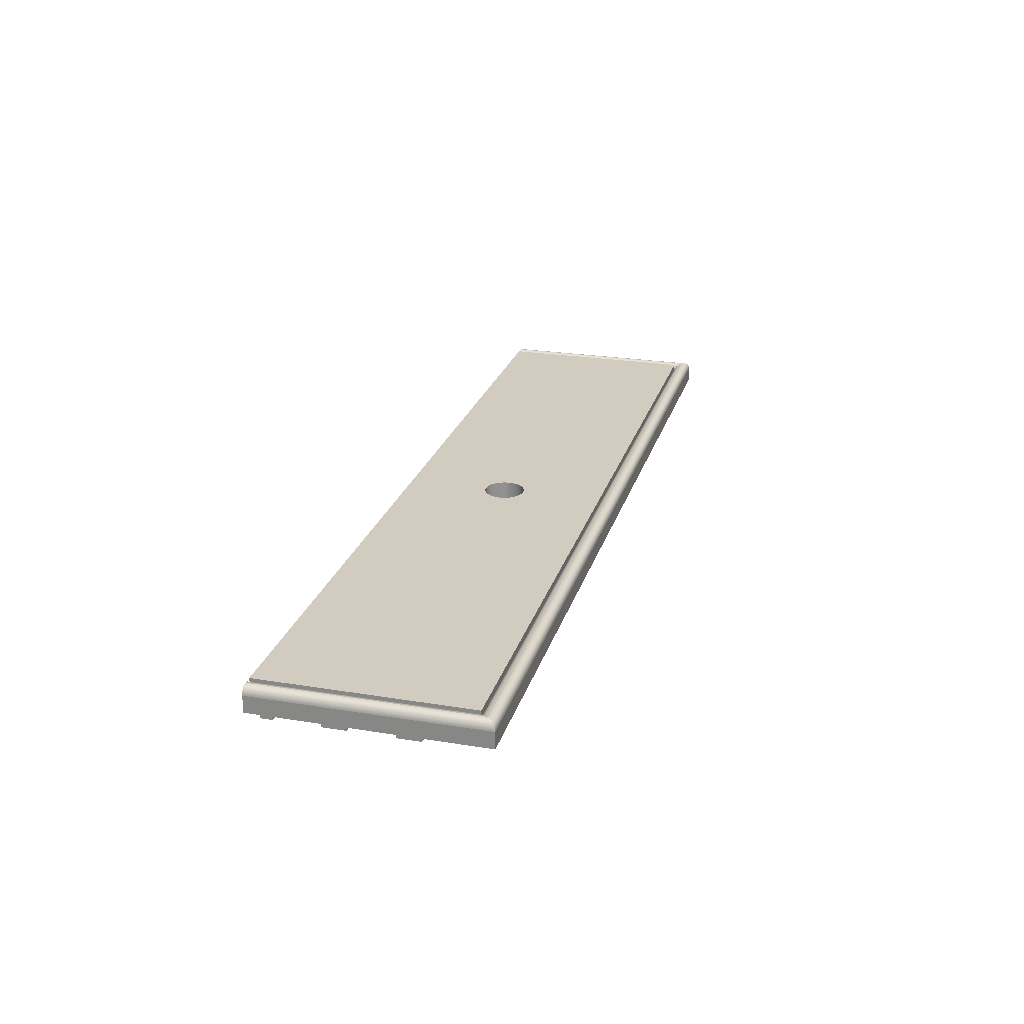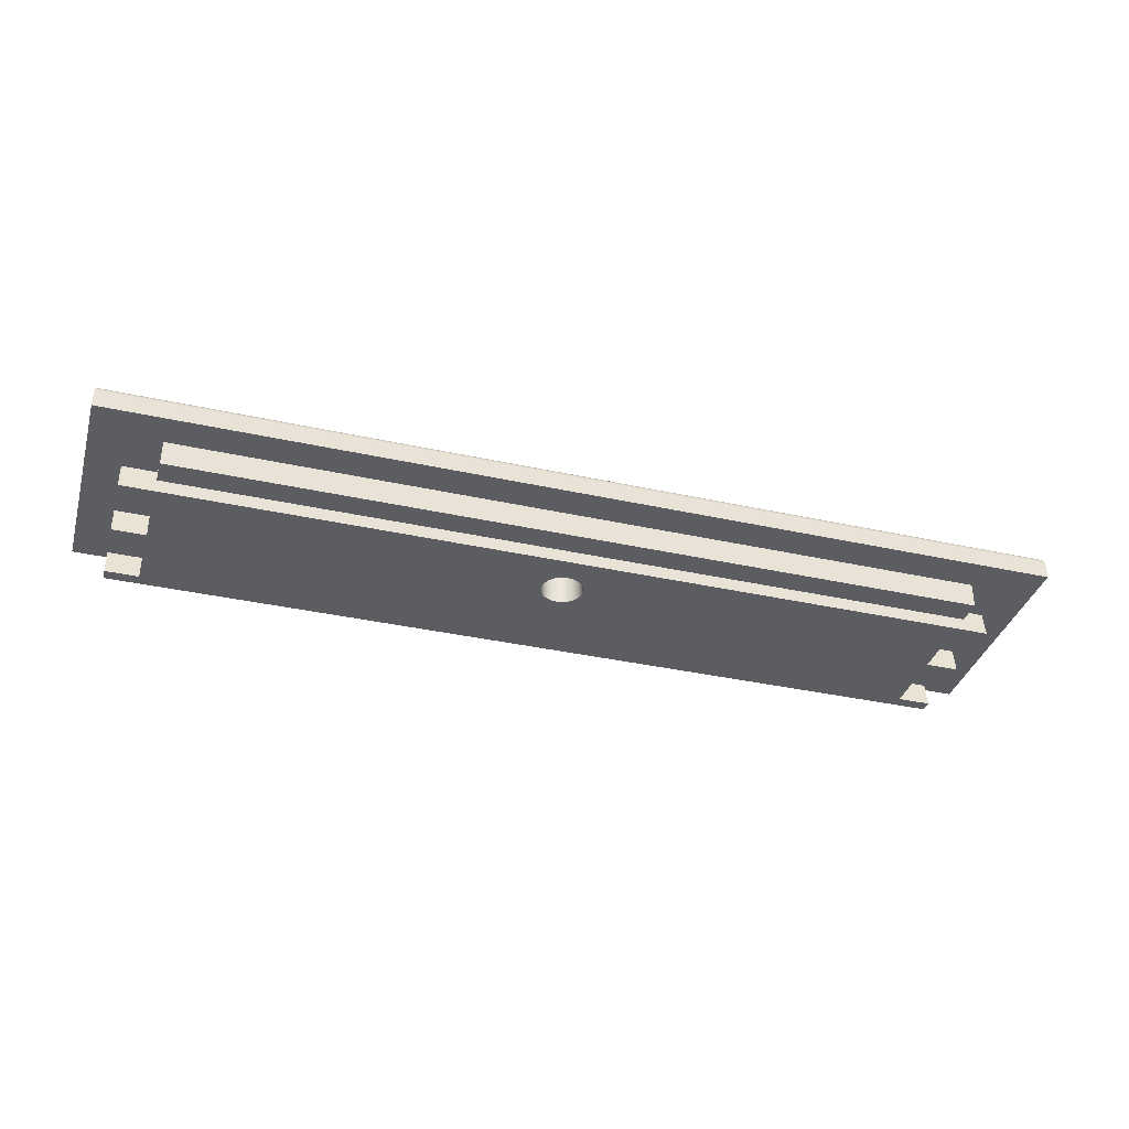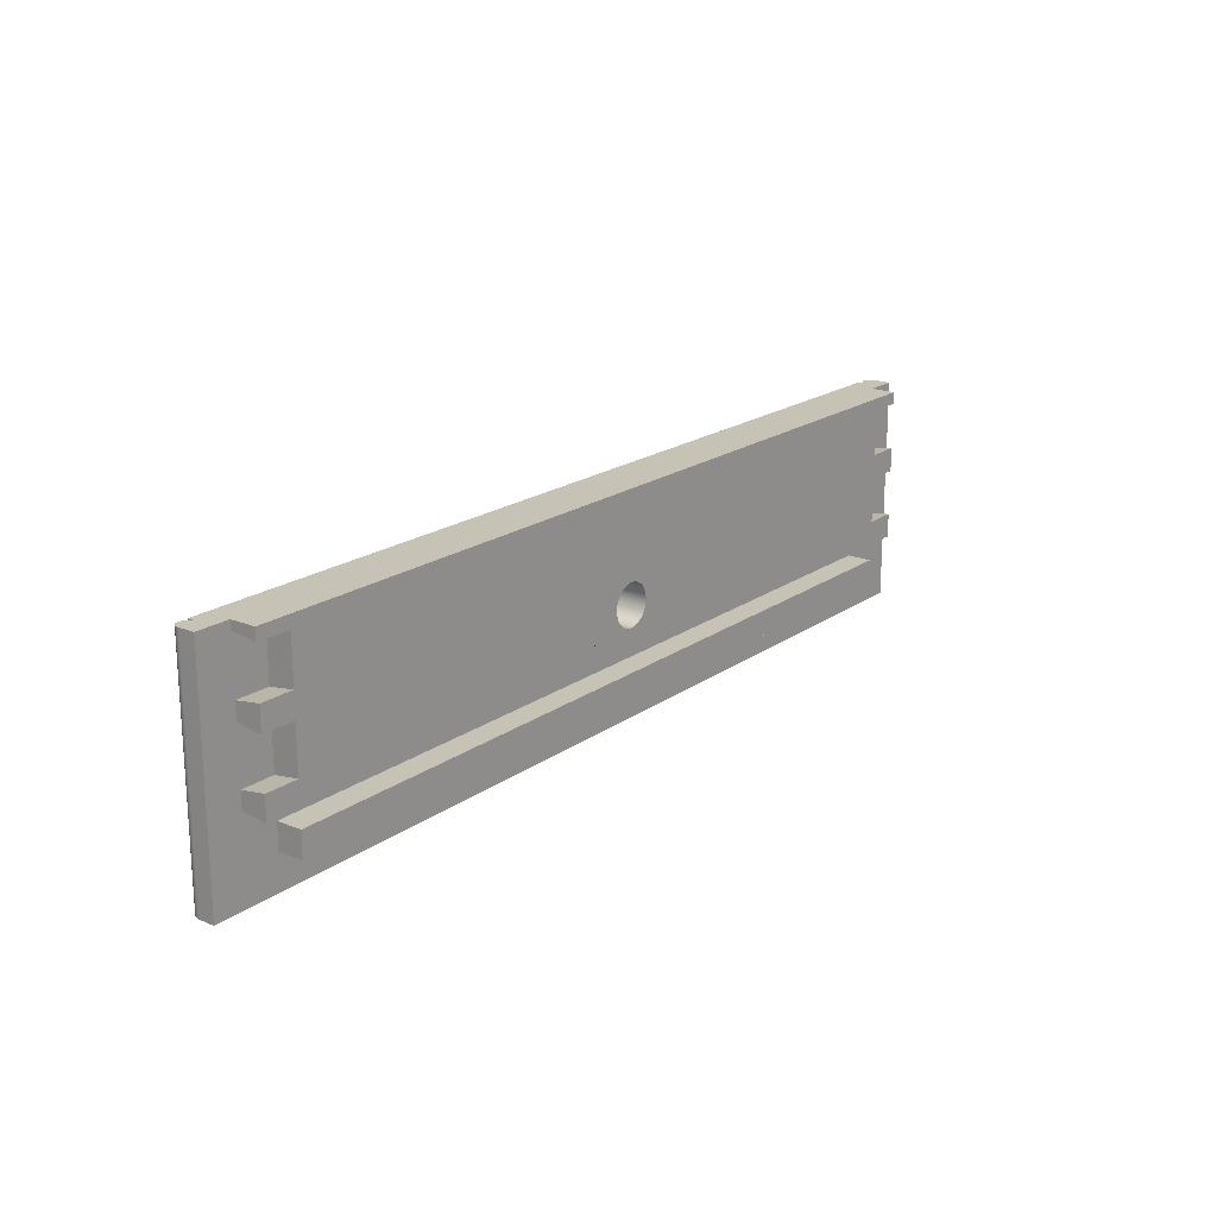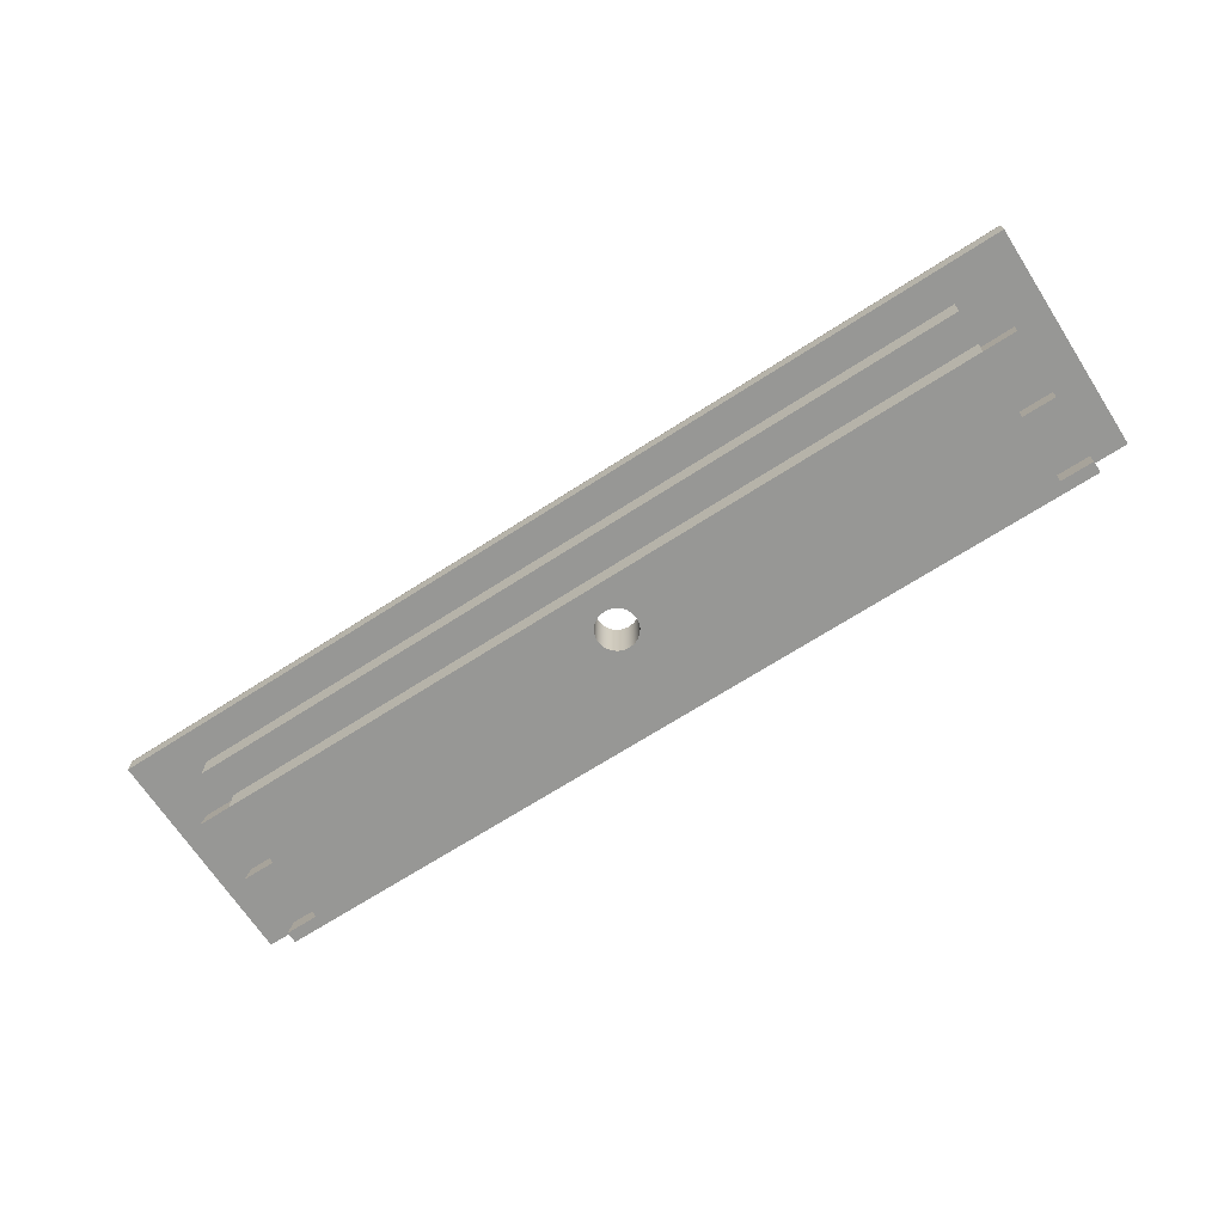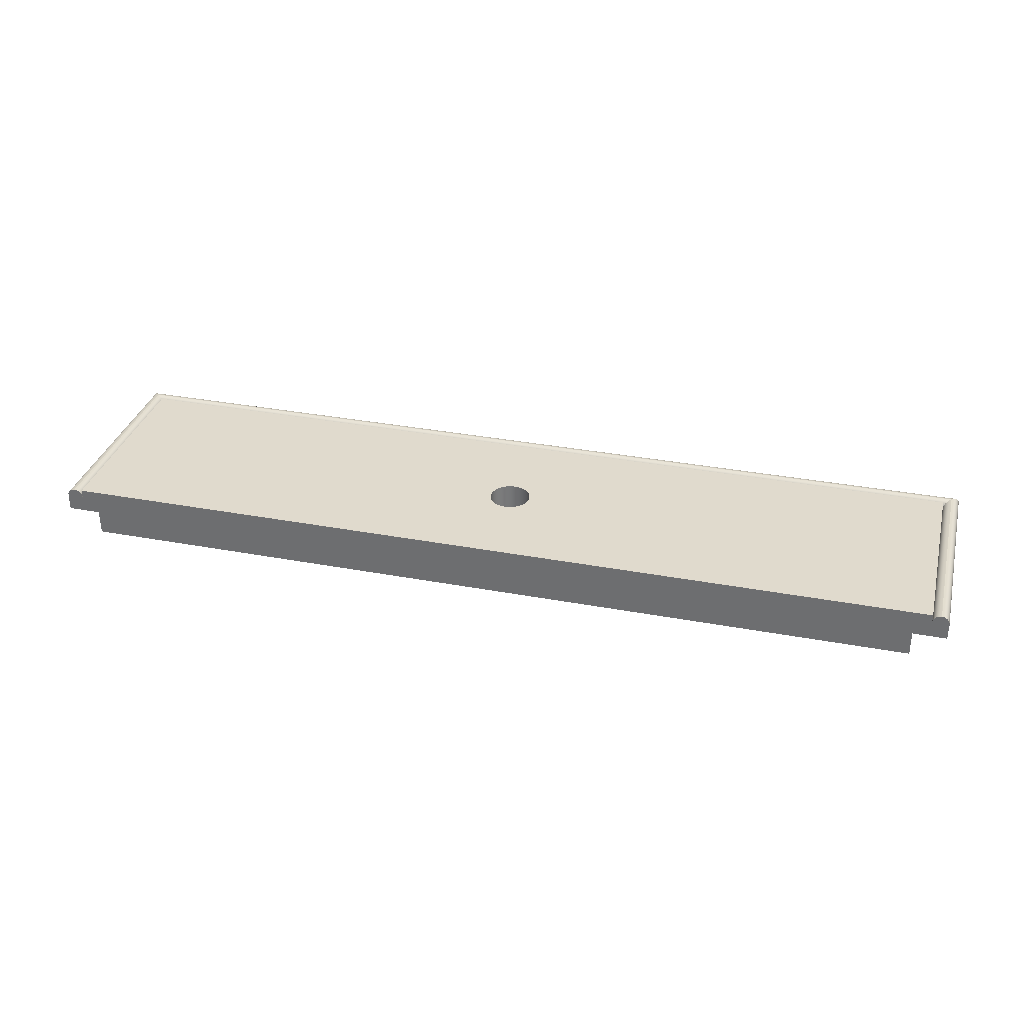
<metadata>
{"format":"obj","ext":"obj","renderer":"f3d","projection":"perspective","resolution":1024,"background":"white","views":[{"elev":24.2,"azim":-74.8,"up":"+Z"},{"elev":-36.3,"azim":-16.1,"up":"+Z"},{"elev":19.3,"azim":127.5,"up":"+Y"},{"elev":-68.1,"azim":32.9,"up":"+Z"},{"elev":33.1,"azim":-165.5,"up":"+Z"}]}
</metadata>
<code>
o drawer_front1/drawer_front/mesh10/mesh10-geometry#mesh10-geometry
v -0.2633 0.03884 0.3412
v -0.245 0.02582 0.3412
v -0.2633 0.02582 0.3412
v 0.1947 0.02582 0.3412
v -0.245 0.02775 0.3549
v -0.2633 0.03691 0.3549
v 0.213 0.03884 0.3412
v -0.245 0.02582 0.3549
v -0.2633 0.02775 0.3549
v -0.245 0.03884 0.3412
v 0.1947 0.03884 0.3412
v 0.213 0.02582 0.3412
v 0.1947 0.02582 0.3549
v -0.2816 0.1083 0.3549
v -0.245 0.03691 0.3549
v 0.1947 0.03691 0.3549
v 0.213 0.03691 0.3549
v 0.1947 0.02775 0.3549
v 0.1947 0.01666 0.3549
v -0.245 0.01666 0.3549
v -0.2816 -0.0154 0.3549
v -0.2633 0.06572 0.3549
v -0.245 0.06378 0.3412
v -0.02515 0.03956 0.3412
v 0.1947 0.06378 0.3412
v 0.213 0.02775 0.3549
v -0.245 0.00292 0.3549
v -0.2816 0.1083 0.3641
v -0.2633 0.07488 0.3549
v -0.245 0.06572 0.3549
v 0.213 0.06572 0.3549
v 0.1947 0.06572 0.3549
v 0.2313 0.1083 0.3549
v 0.1947 0.00292 0.3549
v -0.245 0.01666 0.3412
v -0.245 0.00292 0.3412
v 0.2313 -0.0154 0.3549
v -0.2816 -0.0154 0.3641
v -0.2633 0.1083 0.3549
v -0.245 0.07488 0.3549
v -0.2633 0.06378 0.3412
v -0.02811 0.03995 0.3412
v -0.02219 0.03995 0.3412
v 0.1947 0.00292 0.3412
v 0.1947 0.01666 0.3412
v -0.2815 0.1083 0.3653
v -0.2633 0.1037 0.3549
v -0.245 0.07681 0.3412
v -0.2633 0.07681 0.3412
v -0.03087 0.04109 0.3412
v -0.02811 0.03995 0.3687
v -0.02515 0.03956 0.3687
v -0.01942 0.04109 0.3412
v 0.213 0.07488 0.3549
v 0.213 0.06378 0.3412
v 0.2313 0.1083 0.3641
v 0.2313 -0.0154 0.3641
v -0.2815 -0.01524 0.3653
v -0.281 0.1083 0.3664
v -0.2633 0.1083 0.3412
v -0.245 0.1037 0.3549
v -0.245 0.1017 0.3412
v -0.03325 0.04291 0.3412
v -0.03087 0.04109 0.3687
v -0.02219 0.03995 0.3687
v -0.01705 0.04291 0.3412
v 0.213 0.1037 0.3549
v 0.2312 0.1083 0.3653
v -0.2803 0.1083 0.3673
v -0.2633 0.1017 0.3412
v 0.2222 0.1083 0.3687
v 0.1947 0.07681 0.3412
v -0.02515 0.06246 0.3412
v -0.03506 0.04528 0.3412
v -0.03325 0.04291 0.3687
v 0.2222 -0.00624 0.3687
v -0.2725 0.1083 0.3687
v -0.01942 0.04109 0.3687
v -0.01523 0.04528 0.3412
v 0.213 0.07681 0.3412
v 0.1947 0.1037 0.3549
v 0.213 0.1083 0.3549
v 0.2307 0.1083 0.3664
v 0.2312 -0.01524 0.3653
v -0.281 -0.01479 0.3664
v -0.2793 0.1083 0.3681
v -0.2725 0.1083 0.3641
v 0.1947 0.1017 0.3412
v -0.02219 0.06207 0.3412
v -0.02811 0.06207 0.3412
v -0.03621 0.04805 0.3412
v -0.03506 0.04528 0.3687
v -0.2725 -0.00624 0.3687
v -0.01705 0.04291 0.3687
v -0.01523 0.04528 0.3687
v -0.01409 0.04805 0.3412
v 0.1947 0.07488 0.3549
v 0.213 0.1017 0.3412
v 0.2222 0.1083 0.3641
v 0.23 0.1083 0.3673
v -0.2803 -0.01406 0.3673
v -0.2793 -0.01311 0.3681
v -0.2782 0.1083 0.3685
v -0.277 0.1083 0.3687
v 0.213 0.1083 0.3412
v -0.01942 0.06093 0.3412
v -0.02515 0.06246 0.3687
v -0.03087 0.06093 0.3412
v -0.02811 0.06207 0.3687
v -0.0366 0.05101 0.3412
v -0.03621 0.04805 0.3687
v 0.2222 -0.00624 0.3641
v -0.2725 -0.00624 0.3641
v -0.01409 0.04805 0.3687
v -0.0137 0.05101 0.3412
v 0.2223 0.1083 0.3653
v 0.229 0.1083 0.3681
v 0.2307 -0.01479 0.3664
v -0.2782 -0.01201 0.3685
v -0.2759 0.1083 0.3685
v -0.01705 0.05911 0.3412
v -0.02219 0.06207 0.3687
v -0.03325 0.05911 0.3412
v -0.03087 0.06093 0.3687
v -0.03621 0.05397 0.3412
v -0.0366 0.05101 0.3687
v -0.0137 0.05101 0.3687
v -0.01409 0.05397 0.3412
v 0.2228 0.1083 0.3664
v 0.2279 0.1083 0.3685
v 0.229 -0.01311 0.3681
v 0.23 -0.01406 0.3673
v -0.277 -0.01082 0.3687
v -0.2726 0.1083 0.3653
v -0.2759 -0.009634 0.3685
v -0.2748 0.1083 0.3681
v -0.01523 0.05674 0.3412
v -0.01942 0.06093 0.3687
v -0.03506 0.05674 0.3412
v -0.03325 0.05911 0.3687
v -0.03621 0.05397 0.3687
v 0.2223 -0.006396 0.3653
v -0.01409 0.05397 0.3687
v 0.2235 0.1083 0.3673
v 0.2268 0.1083 0.3687
v 0.2279 -0.01201 0.3685
v -0.2726 -0.006396 0.3653
v -0.2731 0.1083 0.3664
v -0.2748 -0.00853 0.3681
v -0.2738 0.1083 0.3673
v -0.01705 0.05911 0.3687
v -0.03506 0.05674 0.3687
v -0.01523 0.05674 0.3687
v 0.2228 -0.006853 0.3664
v 0.2245 0.1083 0.3681
v 0.2256 0.1083 0.3685
v 0.2268 -0.01082 0.3687
v 0.2256 -0.009634 0.3685
v -0.2738 -0.007581 0.3673
v 0.2235 -0.007581 0.3673
v -0.2731 -0.006853 0.3664
v 0.2245 -0.00853 0.3681
f 1 2 3
f 2 1 4
f 5 3 2
f 3 6 1
f 4 1 7
f 4 8 2
f 3 5 9
f 2 8 5
f 6 3 9
f 6 10 1
f 7 1 11
f 7 12 4
f 8 4 13
f 5 8 9
f 9 14 6
f 10 6 15
f 11 1 10
f 16 7 11
f 17 12 7
f 12 18 4
f 4 18 13
f 13 19 8
f 20 9 8
f 9 21 14
f 6 14 22
f 6 22 15
f 15 23 10
f 11 10 24
f 7 16 17
f 25 16 11
f 12 17 26
f 18 12 26
f 18 26 13
f 26 19 13
f 20 8 19
f 27 9 20
f 27 21 9
f 21 28 14
f 22 14 29
f 30 15 22
f 23 15 30
f 24 10 23
f 24 25 11
f 31 17 16
f 16 25 32
f 33 26 17
f 26 34 19
f 34 20 19
f 19 35 20
f 20 34 27
f 20 36 27
f 21 27 37
f 28 21 38
f 28 39 14
f 29 14 40
f 29 41 22
f 41 30 22
f 30 41 23
f 24 23 42
f 25 24 43
f 33 17 31
f 31 16 32
f 25 31 32
f 37 26 33
f 26 37 34
f 44 19 34
f 35 19 45
f 36 20 35
f 27 44 34
f 34 37 27
f 44 27 36
f 37 38 21
f 38 46 28
f 39 28 46
f 47 14 39
f 40 14 47
f 48 29 40
f 41 29 49
f 49 23 41
f 42 23 50
f 51 24 42
f 52 43 24
f 25 43 53
f 33 31 54
f 31 25 55
f 56 37 33
f 19 44 45
f 44 35 45
f 35 44 36
f 38 37 57
f 46 38 58
f 39 46 59
f 60 47 39
f 61 40 47
f 29 48 49
f 40 62 48
f 23 49 25
f 50 23 63
f 64 42 50
f 24 51 52
f 42 64 51
f 43 52 65
f 65 53 43
f 25 53 66
f 55 54 31
f 33 54 67
f 25 49 55
f 37 56 57
f 33 68 56
f 57 58 38
f 58 59 46
f 39 59 69
f 47 60 70
f 39 71 60
f 62 40 61
f 70 61 47
f 72 49 48
f 62 72 48
f 25 73 23
f 63 23 74
f 75 50 63
f 50 75 64
f 51 76 52
f 52 76 51
f 77 51 64
f 64 51 77
f 76 65 52
f 52 65 76
f 53 65 78
f 78 66 53
f 25 66 79
f 54 55 80
f 67 54 81
f 33 67 82
f 55 49 72
f 68 57 56
f 33 83 68
f 58 57 84
f 59 58 85
f 85 69 59
f 39 69 86
f 60 62 70
f 87 71 39
f 60 71 82
f 61 70 62
f 72 62 88
f 25 89 73
f 90 23 73
f 74 23 91
f 92 63 74
f 63 92 75
f 77 64 75
f 75 64 77
f 51 93 76
f 76 93 51
f 93 51 77
f 77 51 93
f 65 76 71
f 71 76 65
f 65 71 78
f 78 71 65
f 66 78 94
f 66 95 79
f 25 79 96
f 55 72 80
f 80 97 54
f 81 54 97
f 88 67 81
f 98 82 67
f 99 33 82
f 57 68 84
f 33 100 83
f 83 84 68
f 84 85 58
f 69 85 101
f 69 102 86
f 39 86 103
f 62 60 88
f 71 87 77
f 39 104 87
f 82 71 99
f 105 60 82
f 88 97 72
f 25 106 89
f 89 107 73
f 108 23 90
f 73 109 90
f 91 23 110
f 111 74 91
f 74 111 92
f 77 75 92
f 92 75 77
f 93 112 76
f 77 113 93
f 112 71 76
f 78 71 94
f 94 71 78
f 95 66 94
f 114 79 95
f 79 114 96
f 25 96 115
f 97 80 72
f 97 88 81
f 67 88 98
f 82 98 105
f 33 99 116
f 33 117 100
f 100 118 83
f 84 83 118
f 85 84 118
f 118 101 85
f 102 69 101
f 119 86 102
f 86 119 103
f 39 103 104
f 88 60 98
f 113 77 87
f 107 71 77
f 77 71 107
f 87 104 120
f 71 112 99
f 98 60 105
f 25 121 106
f 106 122 89
f 107 89 122
f 109 73 107
f 123 23 108
f 90 124 108
f 124 90 109
f 110 23 125
f 126 91 110
f 91 126 111
f 77 92 111
f 111 92 77
f 112 93 113
f 94 71 95
f 95 71 94
f 95 71 114
f 114 71 95
f 127 96 114
f 96 127 115
f 25 115 128
f 112 116 99
f 33 116 129
f 33 130 117
f 131 100 117
f 118 100 132
f 101 118 132
f 132 102 101
f 131 119 102
f 133 103 119
f 103 133 104
f 134 113 87
f 122 71 107
f 107 71 122
f 77 109 107
f 107 109 77
f 104 135 120
f 87 120 136
f 25 137 121
f 121 138 106
f 122 106 138
f 139 23 123
f 108 140 123
f 140 108 124
f 77 124 109
f 109 124 77
f 125 23 139
f 141 110 125
f 110 141 126
f 77 111 126
f 126 111 77
f 113 142 112
f 114 71 127
f 127 71 114
f 143 115 127
f 115 143 128
f 25 128 137
f 116 112 142
f 142 129 116
f 33 129 144
f 33 145 130
f 146 117 130
f 100 131 132
f 117 146 131
f 102 132 131
f 119 131 146
f 146 133 119
f 135 104 133
f 113 134 147
f 87 148 134
f 138 71 122
f 122 71 138
f 149 120 135
f 120 149 136
f 87 136 150
f 137 151 121
f 138 121 151
f 140 139 123
f 77 140 124
f 124 140 77
f 152 125 139
f 125 152 141
f 77 126 141
f 141 126 77
f 142 113 147
f 127 71 143
f 143 71 127
f 153 128 143
f 128 153 137
f 129 142 154
f 154 144 129
f 33 144 155
f 33 156 145
f 157 130 145
f 130 157 146
f 133 146 157
f 157 135 133
f 148 147 134
f 87 150 148
f 151 71 138
f 138 71 151
f 158 149 135
f 159 136 149
f 136 159 150
f 151 137 153
f 139 140 152
f 77 152 140
f 140 152 77
f 77 141 152
f 152 141 77
f 147 154 142
f 143 71 153
f 153 71 143
f 144 154 160
f 160 155 144
f 33 155 156
f 158 145 156
f 145 158 157
f 135 157 158
f 147 148 161
f 150 161 148
f 153 71 151
f 151 71 153
f 149 158 162
f 162 159 149
f 161 150 159
f 154 147 161
f 161 160 154
f 155 160 162
f 162 156 155
f 156 162 158
f 159 162 160
f 160 161 159
f 3 2 1
f 4 1 2
f 2 3 5
f 1 6 3
f 7 1 4
f 2 8 4
f 9 5 3
f 5 8 2
f 9 3 6
f 1 10 6
f 11 1 7
f 4 12 7
f 13 4 8
f 9 8 5
f 6 14 9
f 15 6 10
f 10 1 11
f 11 7 16
f 7 12 17
f 4 18 12
f 13 18 4
f 8 19 13
f 8 9 20
f 14 21 9
f 22 14 6
f 15 22 6
f 10 23 15
f 24 10 11
f 17 16 7
f 11 16 25
f 26 17 12
f 26 12 18
f 13 26 18
f 13 19 26
f 19 8 20
f 20 9 27
f 9 21 27
f 14 28 21
f 29 14 22
f 22 15 30
f 30 15 23
f 23 10 24
f 11 25 24
f 16 17 31
f 32 25 16
f 17 26 33
f 19 34 26
f 19 20 34
f 20 35 19
f 27 34 20
f 27 36 20
f 37 27 21
f 38 21 28
f 14 39 28
f 40 14 29
f 22 41 29
f 22 30 41
f 23 41 30
f 42 23 24
f 43 24 25
f 31 17 33
f 32 16 31
f 32 31 25
f 33 26 37
f 34 37 26
f 34 19 44
f 45 19 35
f 35 20 36
f 34 44 27
f 27 37 34
f 36 27 44
f 21 38 37
f 28 46 38
f 46 28 39
f 39 14 47
f 47 14 40
f 40 29 48
f 49 29 41
f 41 23 49
f 50 23 42
f 42 24 51
f 24 43 52
f 53 43 25
f 54 31 33
f 55 25 31
f 33 37 56
f 45 44 19
f 45 35 44
f 36 44 35
f 57 37 38
f 58 38 46
f 59 46 39
f 39 47 60
f 47 40 61
f 49 48 29
f 48 62 40
f 25 49 23
f 63 23 50
f 50 42 64
f 52 51 24
f 51 64 42
f 65 52 43
f 43 53 65
f 66 53 25
f 31 54 55
f 67 54 33
f 55 49 25
f 57 56 37
f 56 68 33
f 38 58 57
f 46 59 58
f 69 59 39
f 70 60 47
f 60 71 39
f 61 40 62
f 47 61 70
f 48 49 72
f 48 72 62
f 23 73 25
f 74 23 63
f 63 50 75
f 64 75 50
f 78 65 53
f 53 66 78
f 79 66 25
f 80 55 54
f 81 54 67
f 82 67 33
f 72 49 55
f 56 57 68
f 68 83 33
f 84 57 58
f 85 58 59
f 59 69 85
f 86 69 39
f 70 62 60
f 39 71 87
f 82 71 60
f 62 70 61
f 88 62 72
f 73 89 25
f 73 23 90
f 91 23 74
f 74 63 92
f 75 92 63
f 94 78 66
f 79 95 66
f 96 79 25
f 80 72 55
f 54 97 80
f 97 54 81
f 81 67 88
f 67 82 98
f 82 33 99
f 84 68 57
f 83 100 33
f 68 84 83
f 58 85 84
f 101 85 69
f 86 102 69
f 103 86 39
f 88 60 62
f 77 87 71
f 87 104 39
f 99 71 82
f 82 60 105
f 72 97 88
f 89 106 25
f 73 107 89
f 90 23 108
f 90 109 73
f 110 23 91
f 91 74 111
f 92 111 74
f 76 112 93
f 93 113 77
f 76 71 112
f 94 66 95
f 95 79 114
f 96 114 79
f 115 96 25
f 72 80 97
f 81 88 97
f 98 88 67
f 105 98 82
f 116 99 33
f 100 117 33
f 83 118 100
f 118 83 84
f 118 84 85
f 85 101 118
f 101 69 102
f 102 86 119
f 103 119 86
f 104 103 39
f 98 60 88
f 87 77 113
f 120 104 87
f 99 112 71
f 105 60 98
f 106 121 25
f 89 122 106
f 122 89 107
f 107 73 109
f 108 23 123
f 108 124 90
f 109 90 124
f 125 23 110
f 110 91 126
f 111 126 91
f 113 93 112
f 114 96 127
f 115 127 96
f 128 115 25
f 99 116 112
f 129 116 33
f 117 130 33
f 117 100 131
f 132 100 118
f 132 118 101
f 101 102 132
f 102 119 131
f 119 103 133
f 104 133 103
f 87 113 134
f 120 135 104
f 136 120 87
f 121 137 25
f 106 138 121
f 138 106 122
f 123 23 139
f 123 140 108
f 124 108 140
f 139 23 125
f 125 110 141
f 126 141 110
f 112 142 113
f 127 115 143
f 128 143 115
f 137 128 25
f 142 112 116
f 116 129 142
f 144 129 33
f 130 145 33
f 130 117 146
f 132 131 100
f 131 146 117
f 131 132 102
f 146 131 119
f 119 133 146
f 133 104 135
f 147 134 113
f 134 148 87
f 135 120 149
f 136 149 120
f 150 136 87
f 121 151 137
f 151 121 138
f 123 139 140
f 139 125 152
f 141 152 125
f 147 113 142
f 143 128 153
f 137 153 128
f 154 142 129
f 129 144 154
f 155 144 33
f 145 156 33
f 145 130 157
f 146 157 130
f 157 146 133
f 133 135 157
f 134 147 148
f 148 150 87
f 135 149 158
f 149 136 159
f 150 159 136
f 153 137 151
f 152 140 139
f 142 154 147
f 160 154 144
f 144 155 160
f 156 155 33
f 156 145 158
f 157 158 145
f 158 157 135
f 161 148 147
f 148 161 150
f 162 158 149
f 149 159 162
f 159 150 161
f 161 147 154
f 154 160 161
f 162 160 155
f 155 156 162
f 158 162 156
f 160 162 159
f 159 161 160

</code>
